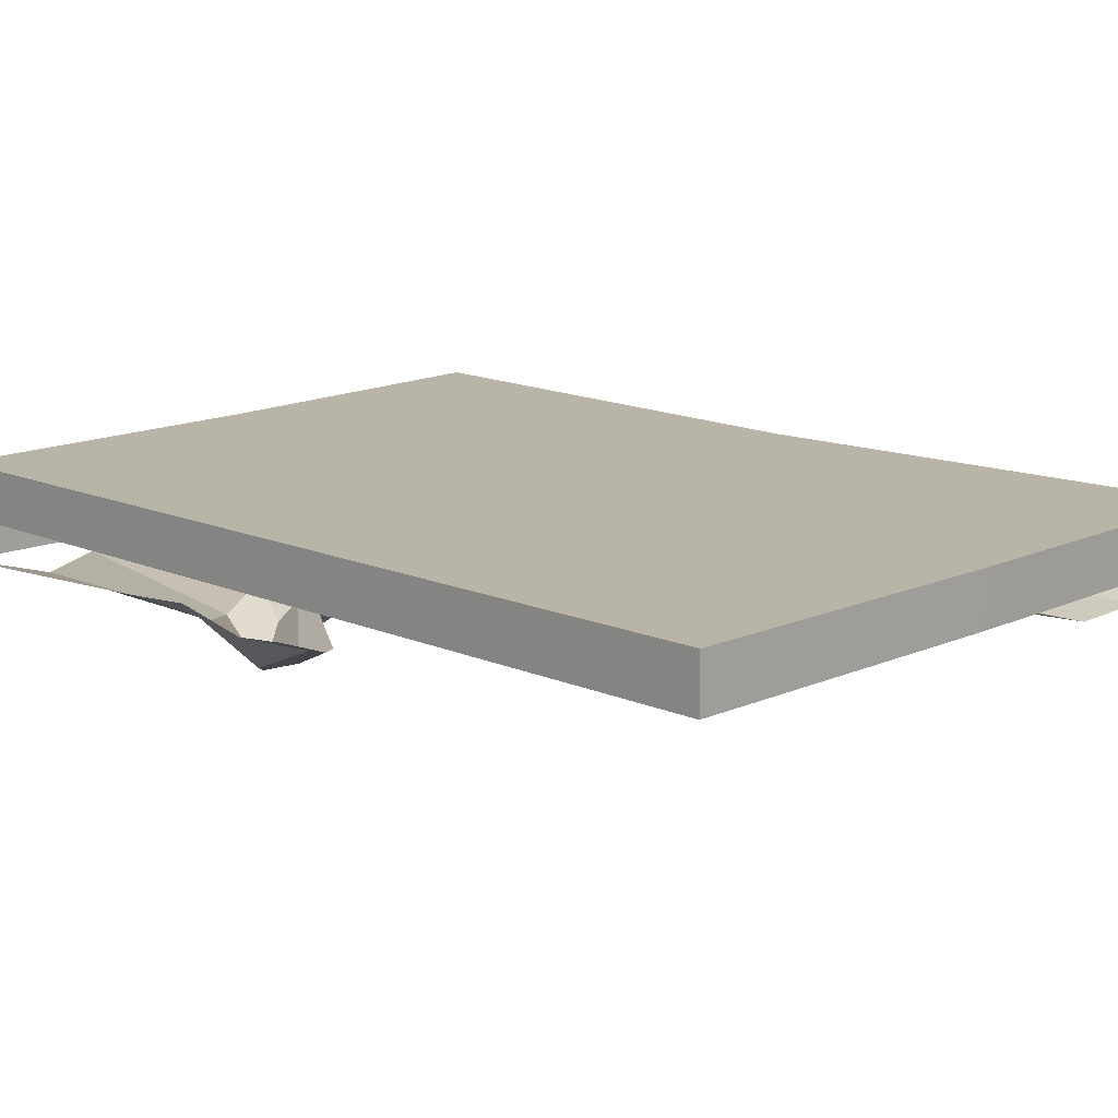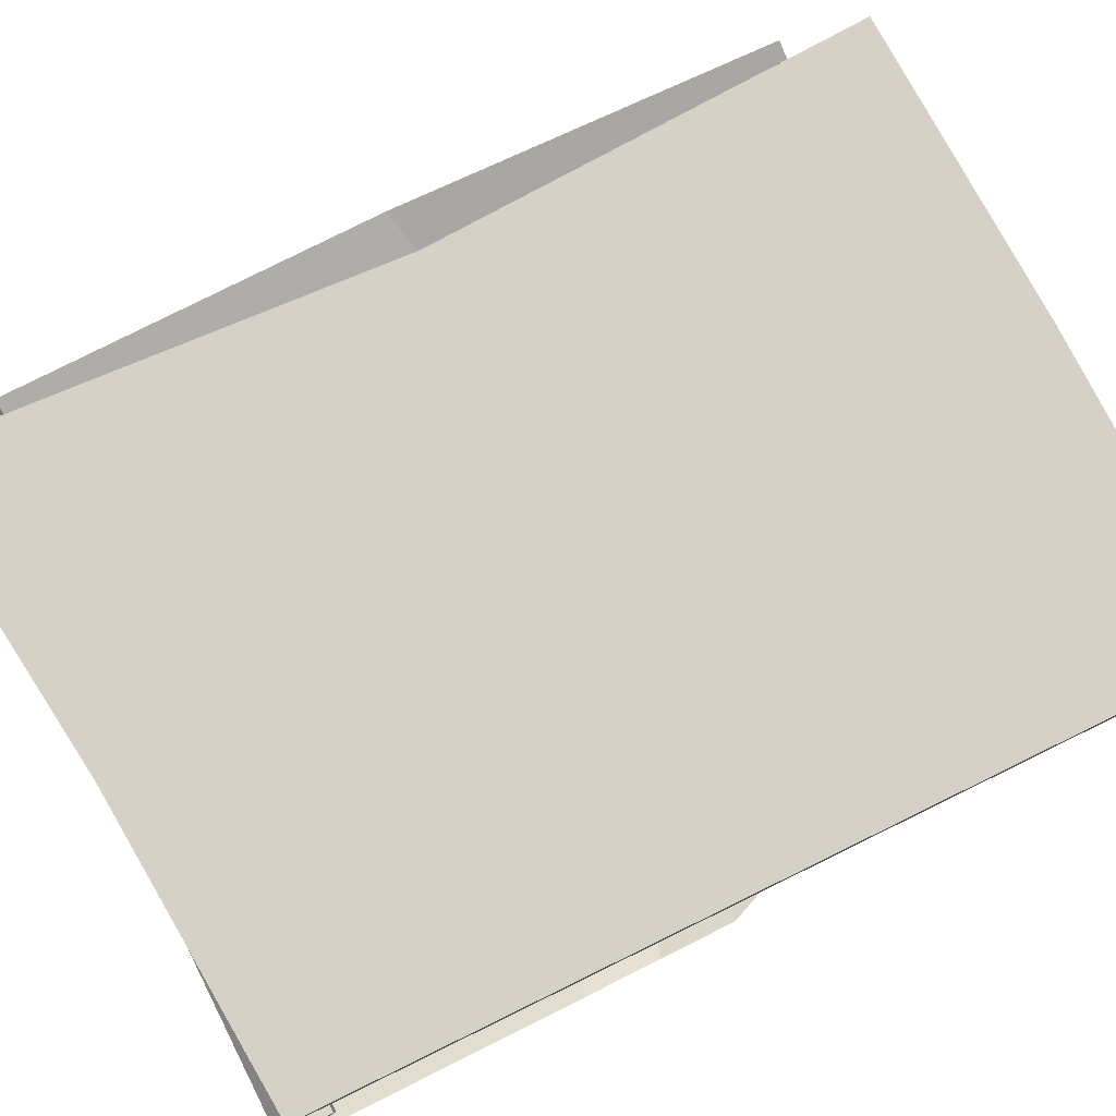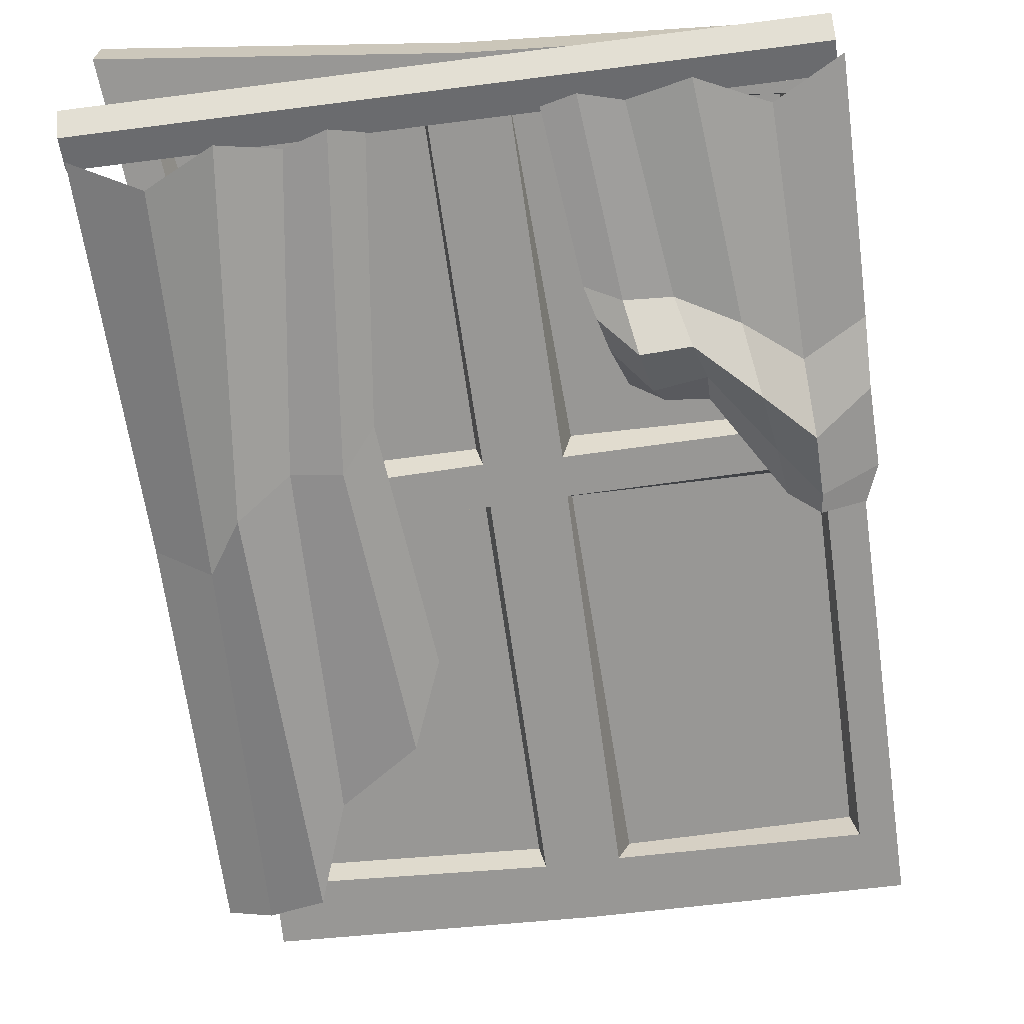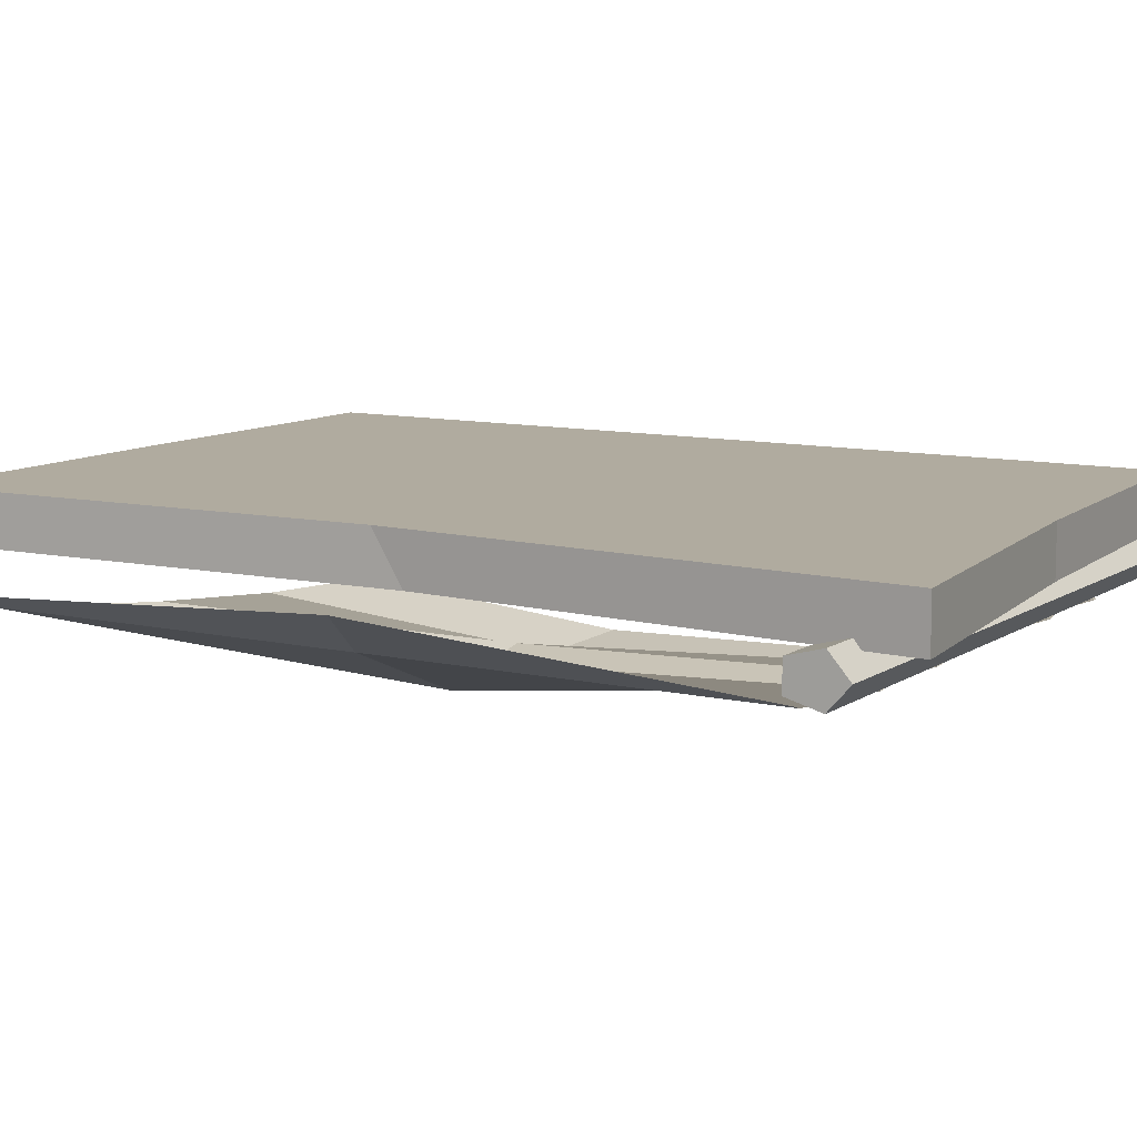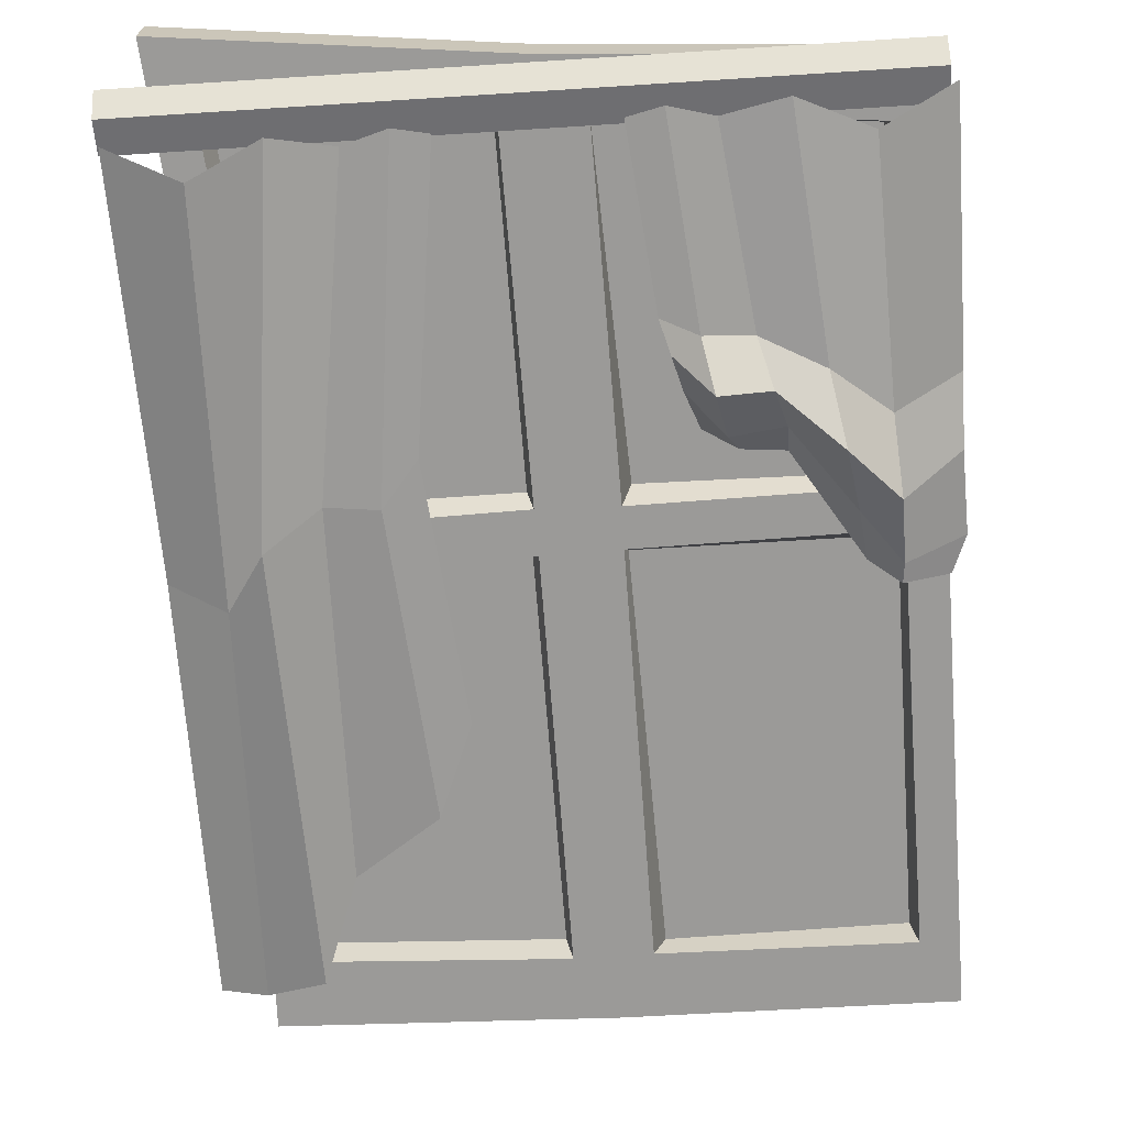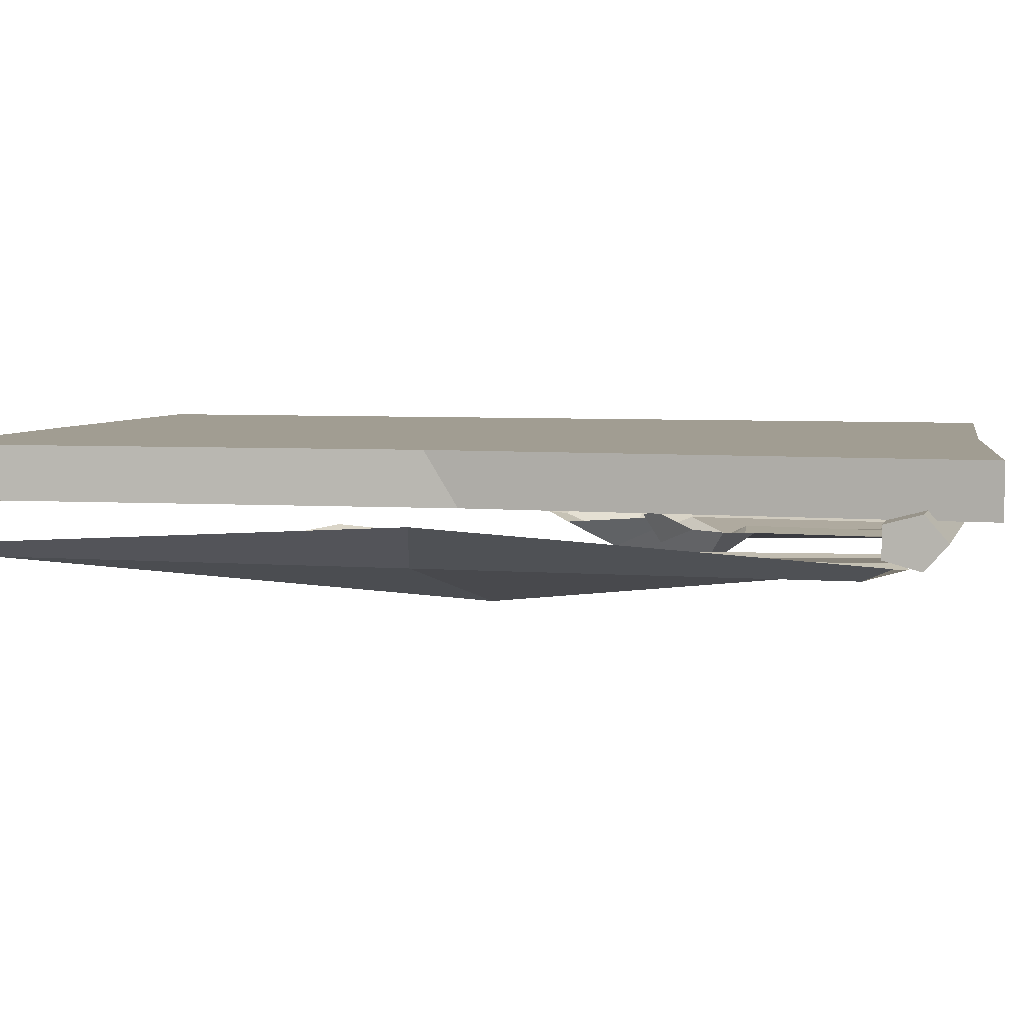
<metadata>
{"format":"obj","ext":"obj","renderer":"f3d","projection":"perspective","resolution":1024,"background":"white","views":[{"elev":13.2,"azim":-44.5,"up":"+Z"},{"elev":79.2,"azim":-116.0,"up":"+Z"},{"elev":-68.2,"azim":-172.0,"up":"+Z"},{"elev":9.7,"azim":121.5,"up":"+Z"},{"elev":-69.3,"azim":-175.6,"up":"+Z"},{"elev":4.7,"azim":104.3,"up":"+Z"}]}
</metadata>
<code>
o Window.001_Cube.025
v -1.12 -1.653 0.08489
v -1.119 1.445 0.08489
v -0.9896 -1.425 -0.08489
v -0.9888 1.262 -0.08489
v 1.12 -1.577 0.08489
v 1.155 1.671 0.08489
v 0.9817 -1.347 -0.08489
v 1.018 1.477 -0.08489
v 0.1346 -1.4 -0.08489
v 0.1474 1.337 -0.08489
v 0 -1.63 0.08489
v 0.009803 1.531 0.08489
v -1.12 0 0.08489
v -0.99 0.1446 -0.08489
v 0.9128 0.1485 -0.08489
v 1.05 -0.006887 0.08489
v 0 0 0.08489
v 0.1376 0.1554 -0.08489
v -0.1202 1.348 -0.08489
v 1.155 1.671 -0.08489
v 0.9121 -0.00472 -0.08489
v -0.13 0.1446 -0.08489
v -1.119 1.445 -0.08489
v 0.009803 1.531 -0.08489
v -0.9896 0.003991 -0.08489
v 0.1346 0.002167 -0.08489
v 1.05 0.09791 -0.08489
v 1.12 -1.577 -0.08489
v -0.1277 -1.402 -0.08489
v -0.1277 0.003991 -0.08489
v -1.12 0.1048 -0.08489
v -1.12 -1.653 -0.08489
v 0 -1.63 -0.08489
v 0 0.1048 -0.08489
v 0.1611 1.308 0.007456
v 0.9901 1.451 0.007456
v 0.8734 0.1846 0.007456
v 0.1583 0.18 0.007456
v -0.976 1.242 0.007456
v -0.1194 1.324 0.007456
v -0.9682 0.1613 0.007456
v -0.1644 0.1822 0.007456
v 0.8926 -0.02849 0.007456
v 0.9499 -1.33 0.007456
v 0.1553 -1.376 0.007456
v 0.1565 -0.02802 0.007456
v -0.9764 -0.04644 0.007456
v -0.9676 -1.402 0.007456
v -0.1695 -1.401 0.007456
v -0.1405 -0.0334 0.007456
g Window.001_Cube.025_Material.026
f 13 2 23 31
f 25 30 50 47
f 27 20 6 16
f 17 12 2 13
f 33 28 5 11
f 24 23 2 12
f 20 24 12 6
f 32 33 11 1
f 16 6 12 17
f 26 21 43 46
f 30 29 49 50
f 5 16 17 11
f 11 17 13 1
f 28 27 16 5
f 22 14 41 42
f 1 13 31 32
f 8 10 24 20
f 15 8 20 27
f 10 18 34 24
f 18 15 27 34
f 19 4 23 24
f 4 14 31 23
f 22 19 24 34
f 14 22 34 31
f 7 21 27 28
f 9 7 28 33
f 26 9 33 34
f 21 26 34 27
f 25 3 32 31
f 3 29 33 32
f 29 30 34 33
f 30 25 31 34
f 10 8 36 35
f 4 19 40 39
f 8 15 37 36
f 21 7 44 43
f 14 4 39 41
f 3 25 47 48
f 18 10 35 38
f 7 9 45 44
f 19 22 42 40
f 29 3 48 49
f 15 18 38 37
f 9 26 46 45
g Window.001_Cube.025_Material.027
f 38 35 36 37
f 41 39 40 42
f 48 47 50 49
f 45 46 43 44
o Window_With_Blinds.001_Cube.026
v -1.146 1.404 -0.1434
v 1.29 1.435 -0.1342
v -1.147 1.505 -0.1435
v 1.289 1.536 -0.1343
v -1.146 1.435 -0.222
v 1.29 1.466 -0.2129
v -1.144 1.323 -0.1919
v 1.291 1.353 -0.1828
v -1.145 1.323 -0.09472
v 1.291 1.353 -0.08557
v -1.147 1.436 -0.06478
v 1.289 1.466 -0.05562
v 0.3294 1.361 -0.2594
v 1.283 1.386 -0.2063
v 0.381 -0.49 -0.2007
v 1.265 -1.363 -0.1996
v 0.8066 1.386 -0.2566
v 0.9169 -1.318 -0.285
v 1.043 1.276 -0.2692
v 1.11 -1.362 -0.2566
v 0.7849 -0.9637 -0.2566
v 0.5928 1.345 -0.2608
v 0.5031 -0.7786 -0.2566
v 0.4464 1.386 -0.2566
v 0.4581 0.4004 -0.258
v 1.274 0.01129 -0.1232
v 0.9383 0.1726 -0.3687
v 1.076 -0.0431 -0.2629
v 0.7578 0.2704 -0.2587
v 0.5776 0.2684 -0.3161
v -0.217 1.366 -0.2594
v -1.171 1.39 -0.2063
v -0.3816 0.4089 -0.2007
v -1.111 -0.1055 -0.1996
v -0.6942 1.39 -0.2566
v -0.8499 -0.009327 -0.285
v -0.9303 1.28 -0.2692
v -0.9566 -0.1042 -0.2566
v -0.6337 0.3383 -0.2448
v -0.4803 1.35 -0.2608
v -0.4917 0.3458 -0.2218
v -0.334 1.39 -0.2566
v -0.335 0.5475 -0.258
v -1.162 0.01562 -0.1969
v -0.8259 0.1769 -0.3687
v -0.964 -0.03878 -0.2629
v -0.6347 0.4175 -0.2587
v -0.4545 0.4155 -0.3161
v -0.276 0.7737 -0.2587
v -1.166 0.52 -0.1647
v -0.76 0.6007 -0.3127
v -0.9472 0.4378 -0.2661
v -0.5575 0.7007 -0.2598
v -0.3942 0.7199 -0.2864
v -1.164 0.2678 -0.1466
v -0.7929 0.3888 -0.4378
v -0.9556 0.1995 -0.3616
v -0.5961 0.5591 -0.3564
v -0.4244 0.5677 -0.3983
v -0.3055 0.6606 -0.2629
g Window_With_Blinds.001_Cube.026_Material.028
f 51 53 55
f 52 56 54
f 53 54 56 55
f 51 55 57
f 52 58 56
f 55 56 58 57
f 51 57 59
f 52 60 58
f 57 58 60 59
f 51 59 61
f 52 62 60
f 59 60 62 61
f 51 61 53
f 52 54 62
f 61 62 54 53
g Window_With_Blinds.001_Cube.026_Material.029
f 78 76 66 70
f 79 77 68 71
f 77 78 70 68
f 80 79 71 73
f 75 80 73 65
f 63 74 80 75
f 74 72 79 80
f 67 69 78 77
f 72 67 77 79
f 69 64 76 78
f 96 88 84 94
f 97 89 86 95
f 95 86 88 96
f 98 91 89 97
f 93 83 91 98
f 110 93 98 109
f 109 98 97 108
f 106 95 96 107
f 108 97 95 106
f 107 96 94 105
f 87 102 100 82
f 90 103 101 85
f 85 101 102 87
f 92 104 103 90
f 81 99 104 92
f 102 107 105 100
f 103 108 106 101
f 101 106 107 102
f 104 109 108 103
f 99 110 109 104

</code>
